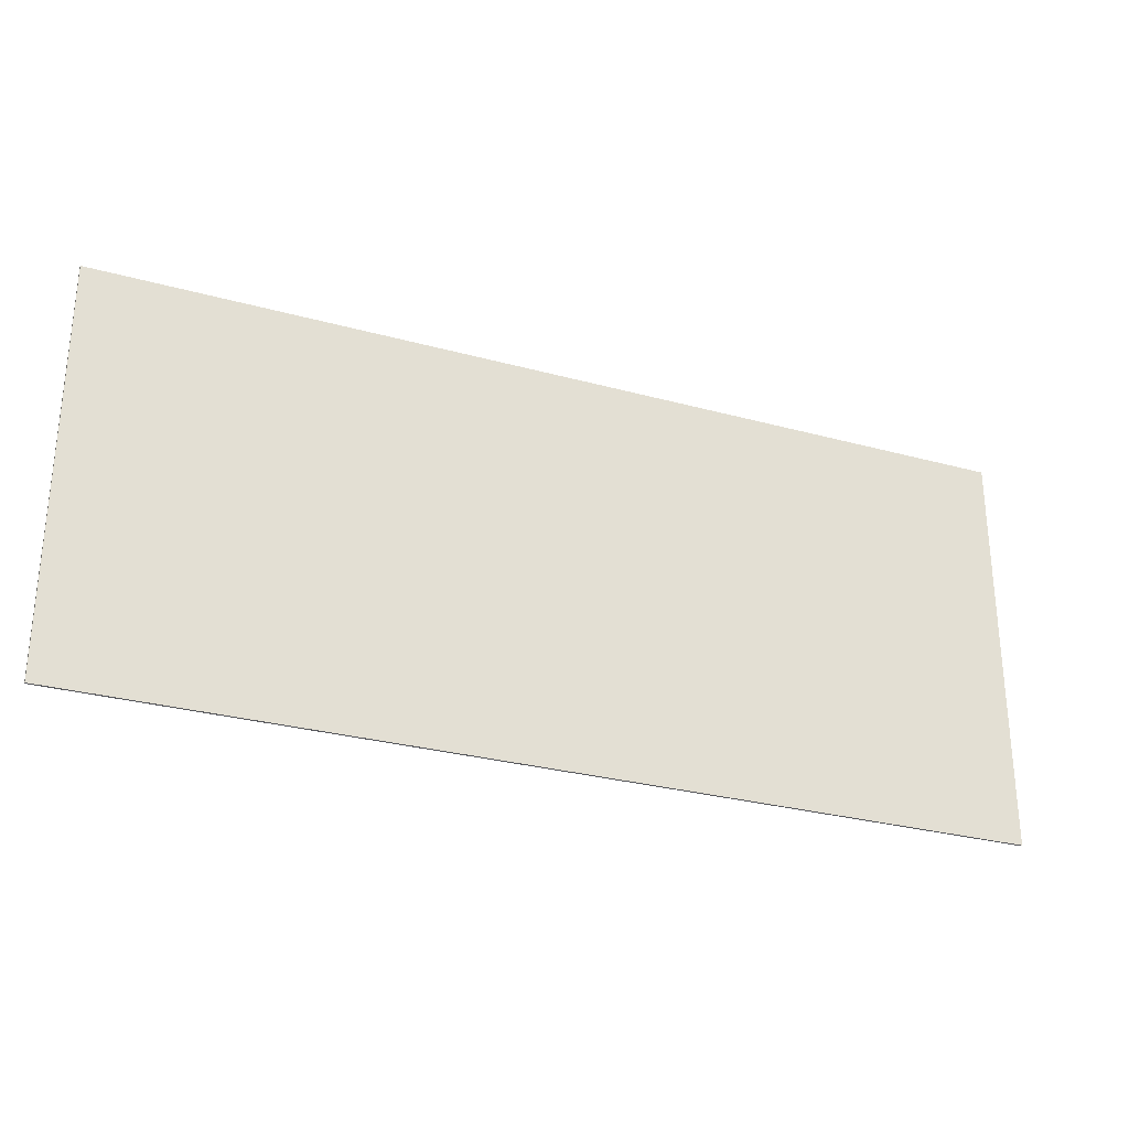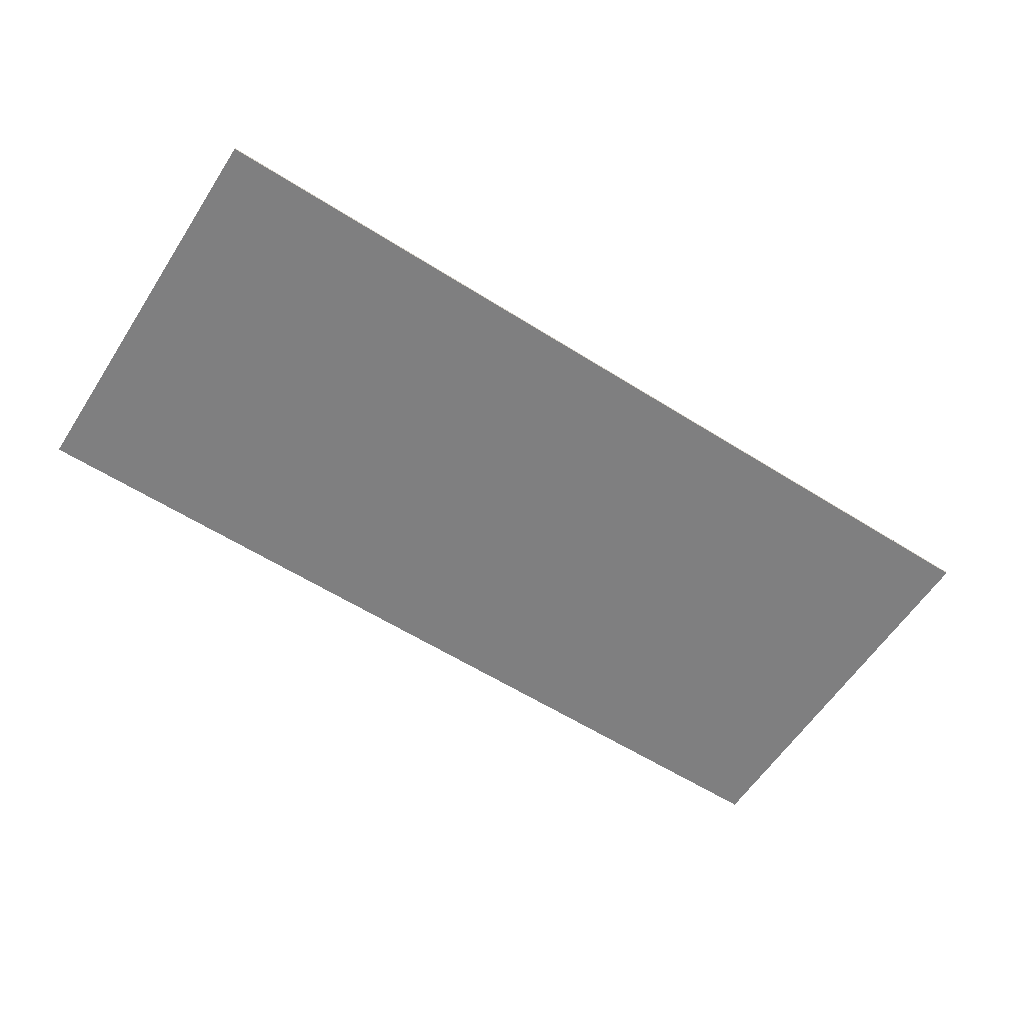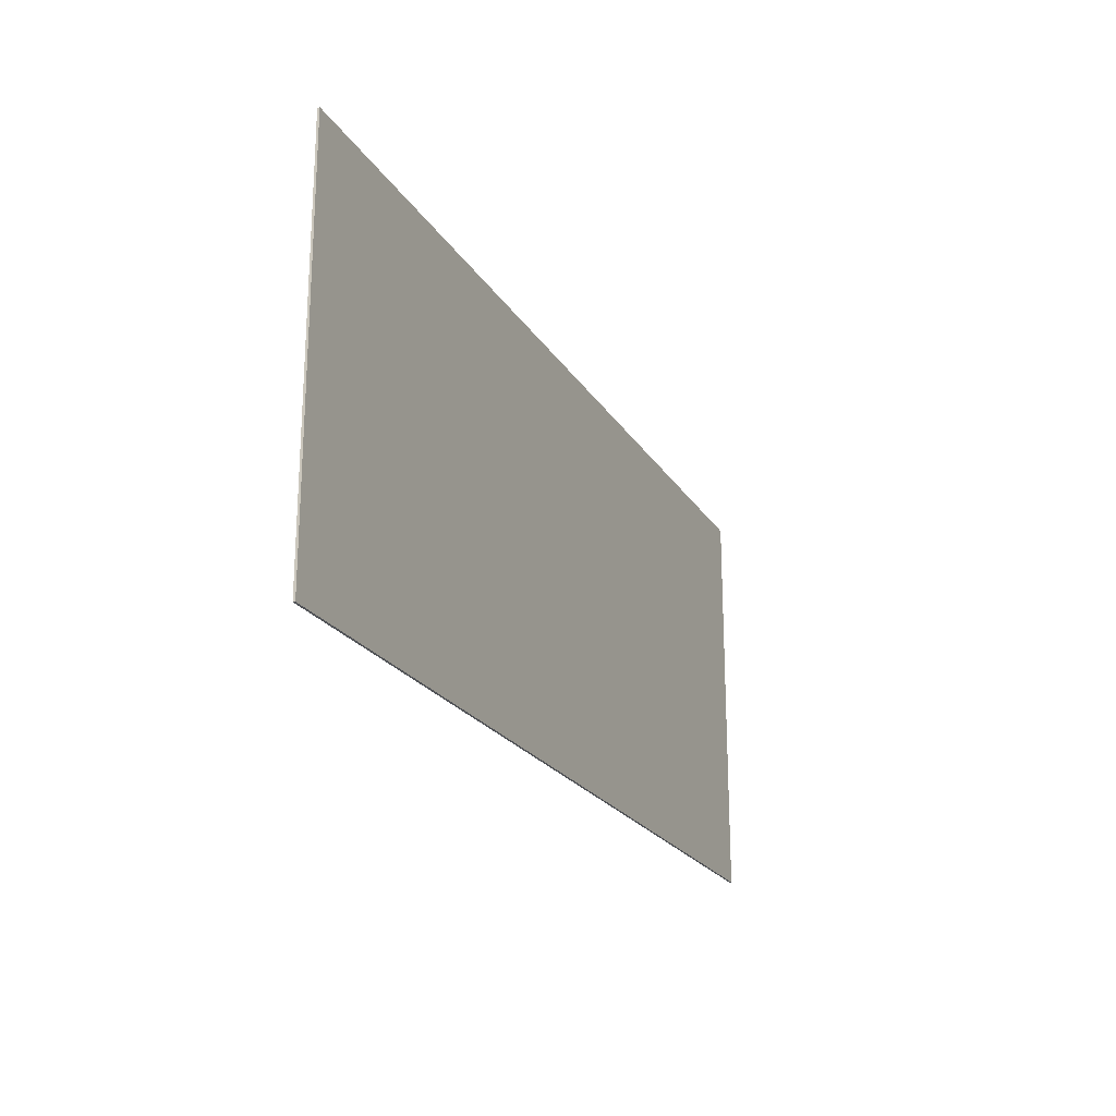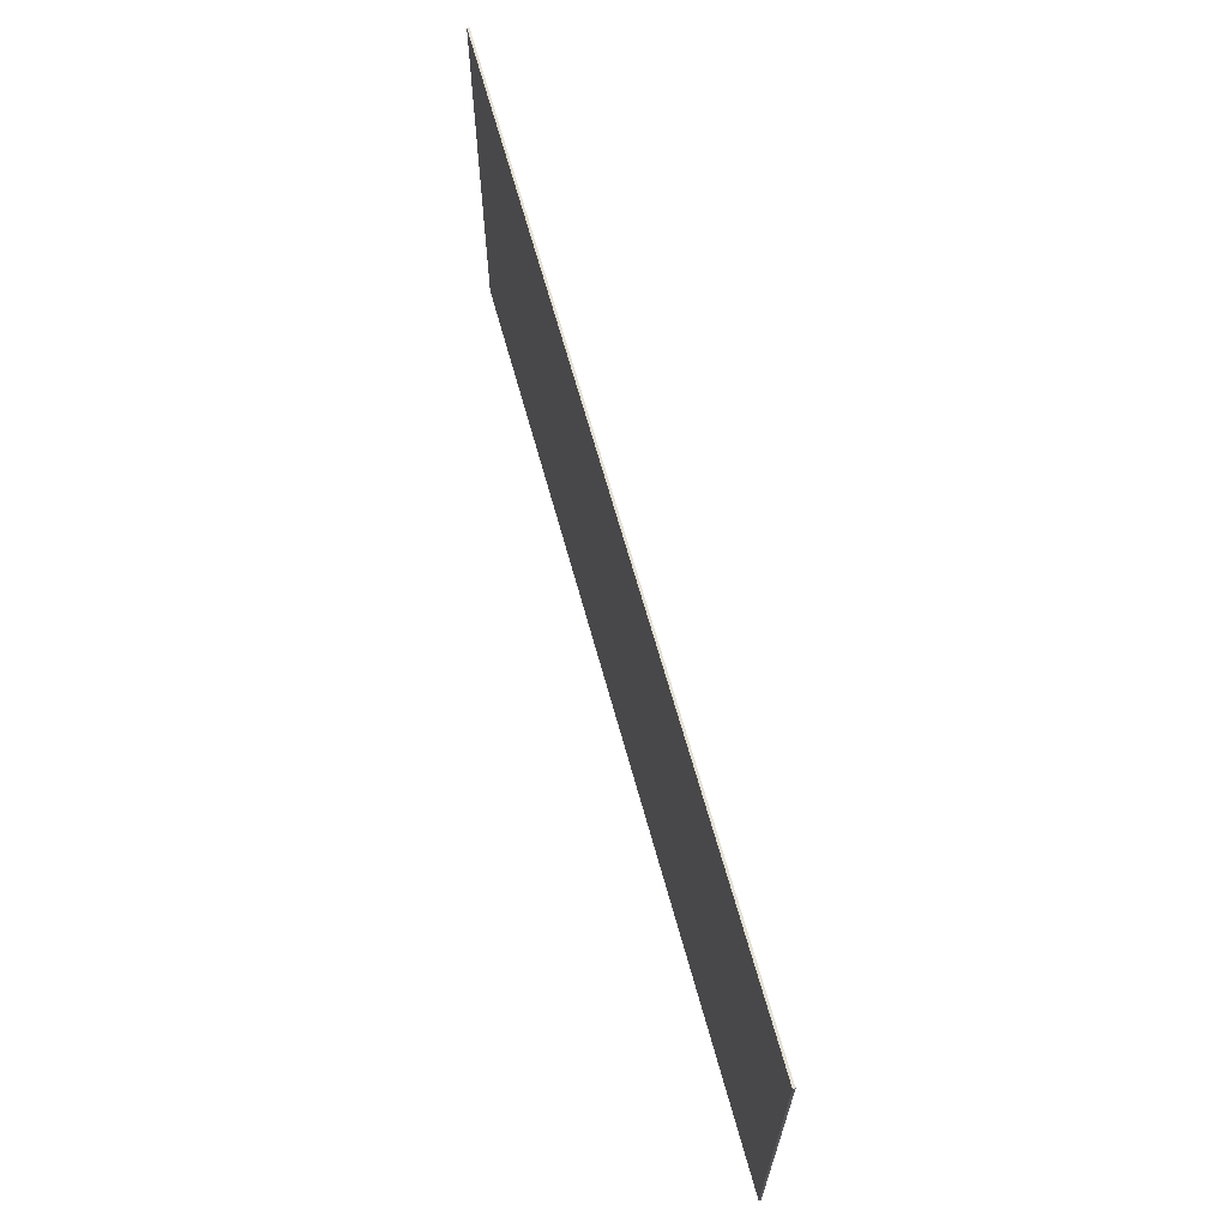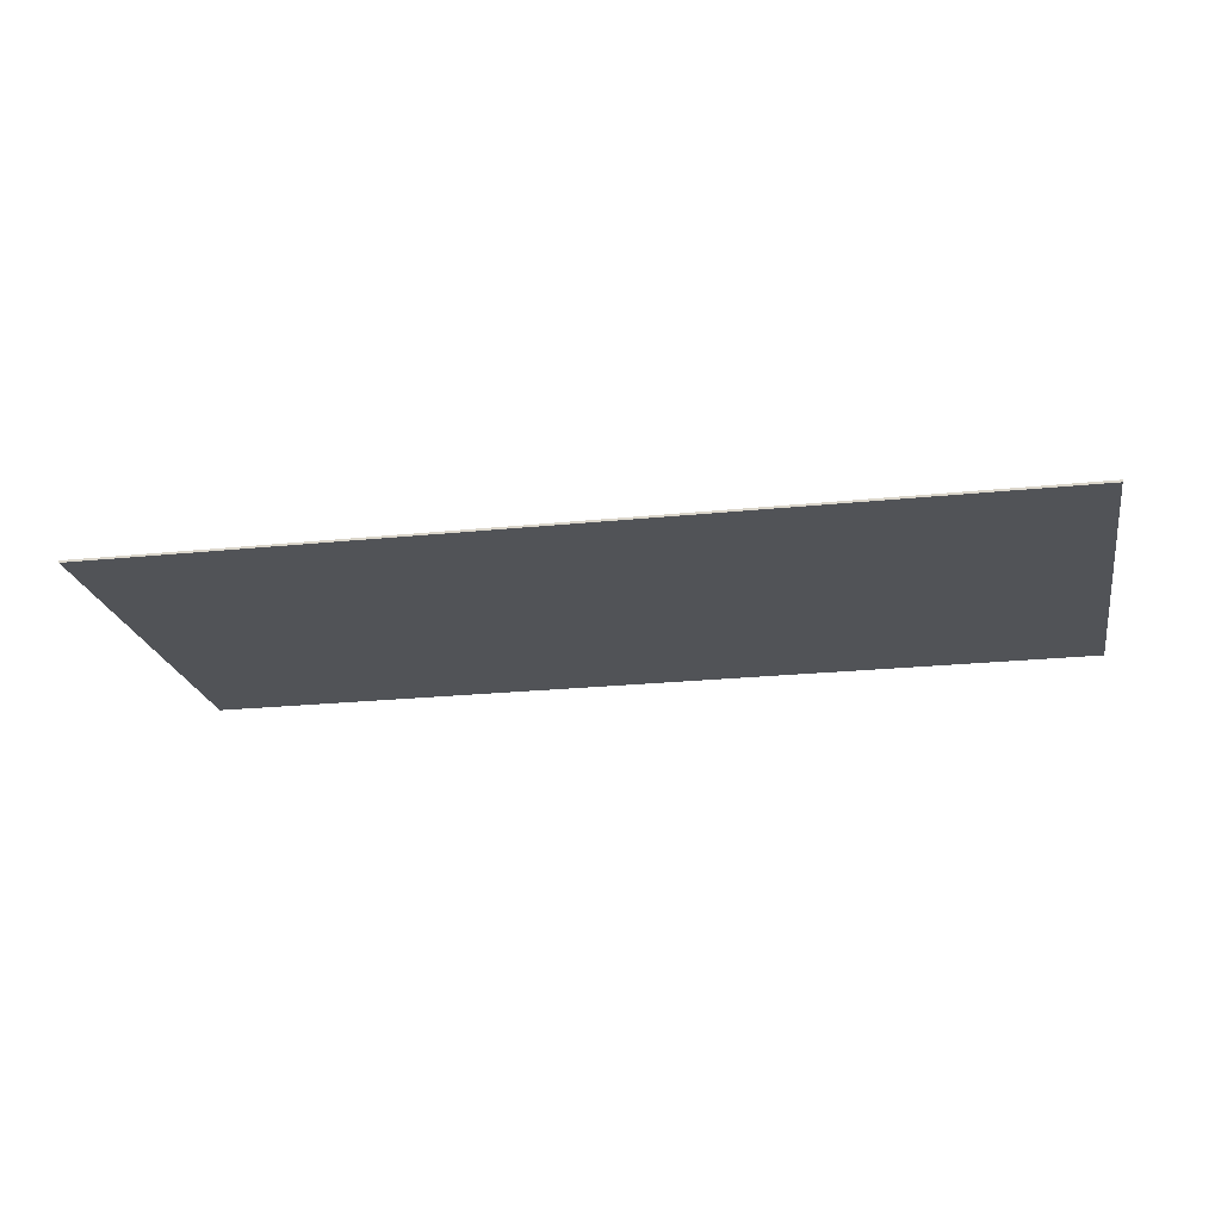
<metadata>
{"format":"obj","ext":"obj","renderer":"f3d","projection":"perspective","resolution":1024,"background":"white","views":[{"elev":-28.7,"azim":-22.4,"up":"+Z"},{"elev":-59.7,"azim":-32.9,"up":"+Y"},{"elev":-21.9,"azim":113.5,"up":"+Z"},{"elev":65.5,"azim":74.7,"up":"+Z"},{"elev":-21.9,"azim":10.4,"up":"+Y"}]}
</metadata>
<code>
v  -3.125 0.0075 -1.375
v  -3.125 -0.0075 -1.375
v  3.125 0 1.375
v  -3.125 0 -1.375
v  -3.125 0 1.375
v  -3.125 0.0075 1.375
v  3.125 0.0075 1.375
v  3.125 0.0075 -1.375
v  -3.125 -0.0075 1.375
v  3.125 -0.0075 1.375
v  3.125 -0.0075 -1.375
v  3.125 0 -1.375
v  -3.125 0.0075 -1.375
v  -3.125 0.0075 -1.375
v  -3.125 -0.0075 -1.375
v  -3.125 -0.0075 -1.375
v  3.125 0 1.375
v  -3.125 0 -1.375
v  -3.125 0 1.375
v  -3.125 0.0075 1.375
v  -3.125 0.0075 1.375
v  3.125 0.0075 1.375
v  3.125 0.0075 1.375
v  3.125 0.0075 -1.375
v  3.125 0.0075 -1.375
v  -3.125 -0.0075 1.375
v  -3.125 -0.0075 1.375
v  3.125 -0.0075 1.375
v  3.125 -0.0075 1.375
v  3.125 -0.0075 -1.375
v  3.125 -0.0075 -1.375
v  3.125 0 -1.375
g Plane001
f 8 13 21
f 21 22 8
f 9 15 31
f 31 28 9
f 19 17 23
f 23 20 19
f 26 10 17
f 17 19 26
f 3 32 24
f 24 7 3
f 29 30 32
f 32 3 29
f 12 4 14
f 14 25 12
f 11 2 4
f 4 12 11
f 18 5 6
f 6 1 18
f 16 27 5
f 5 18 16

</code>
